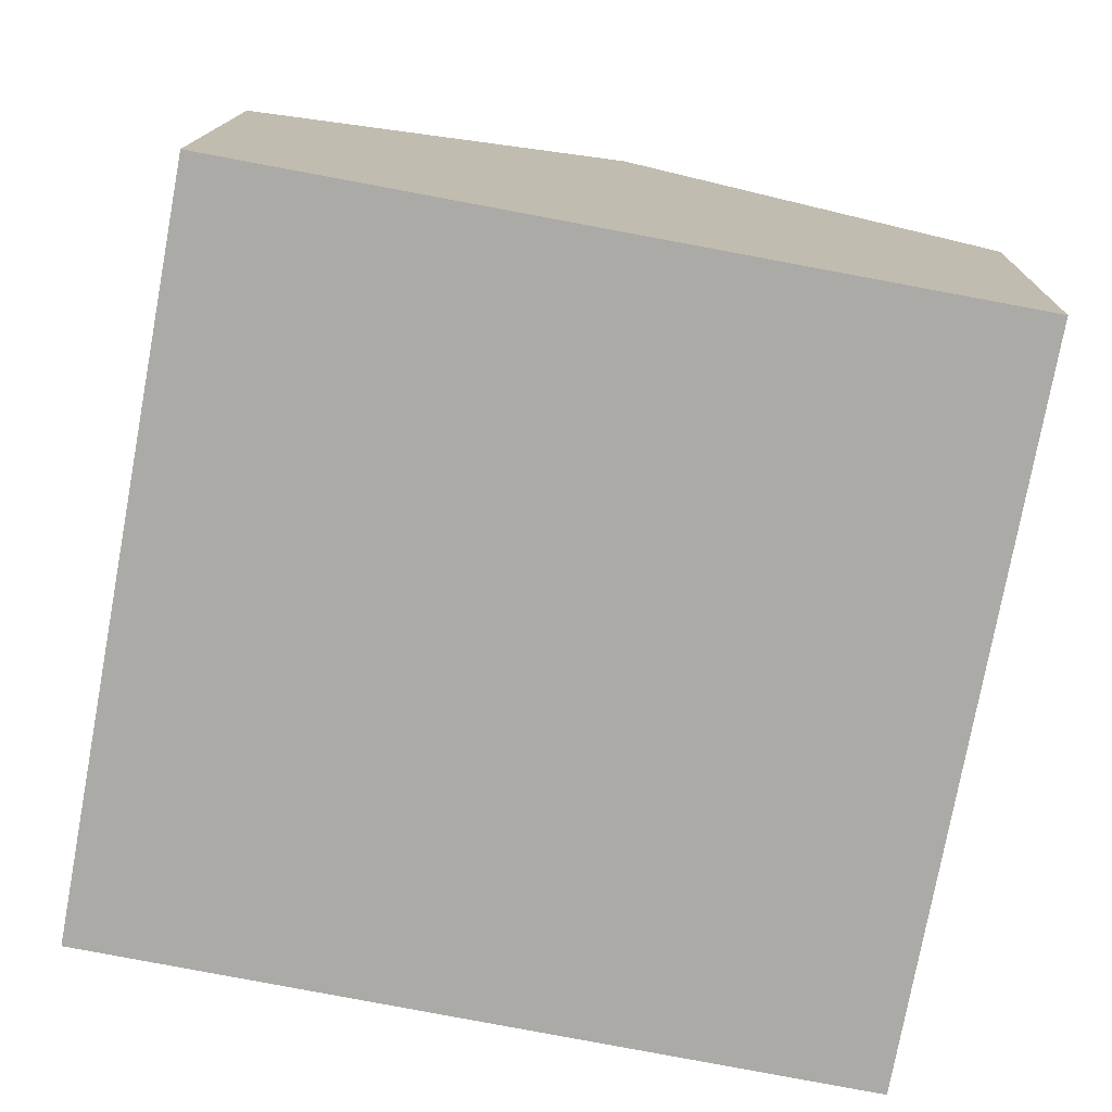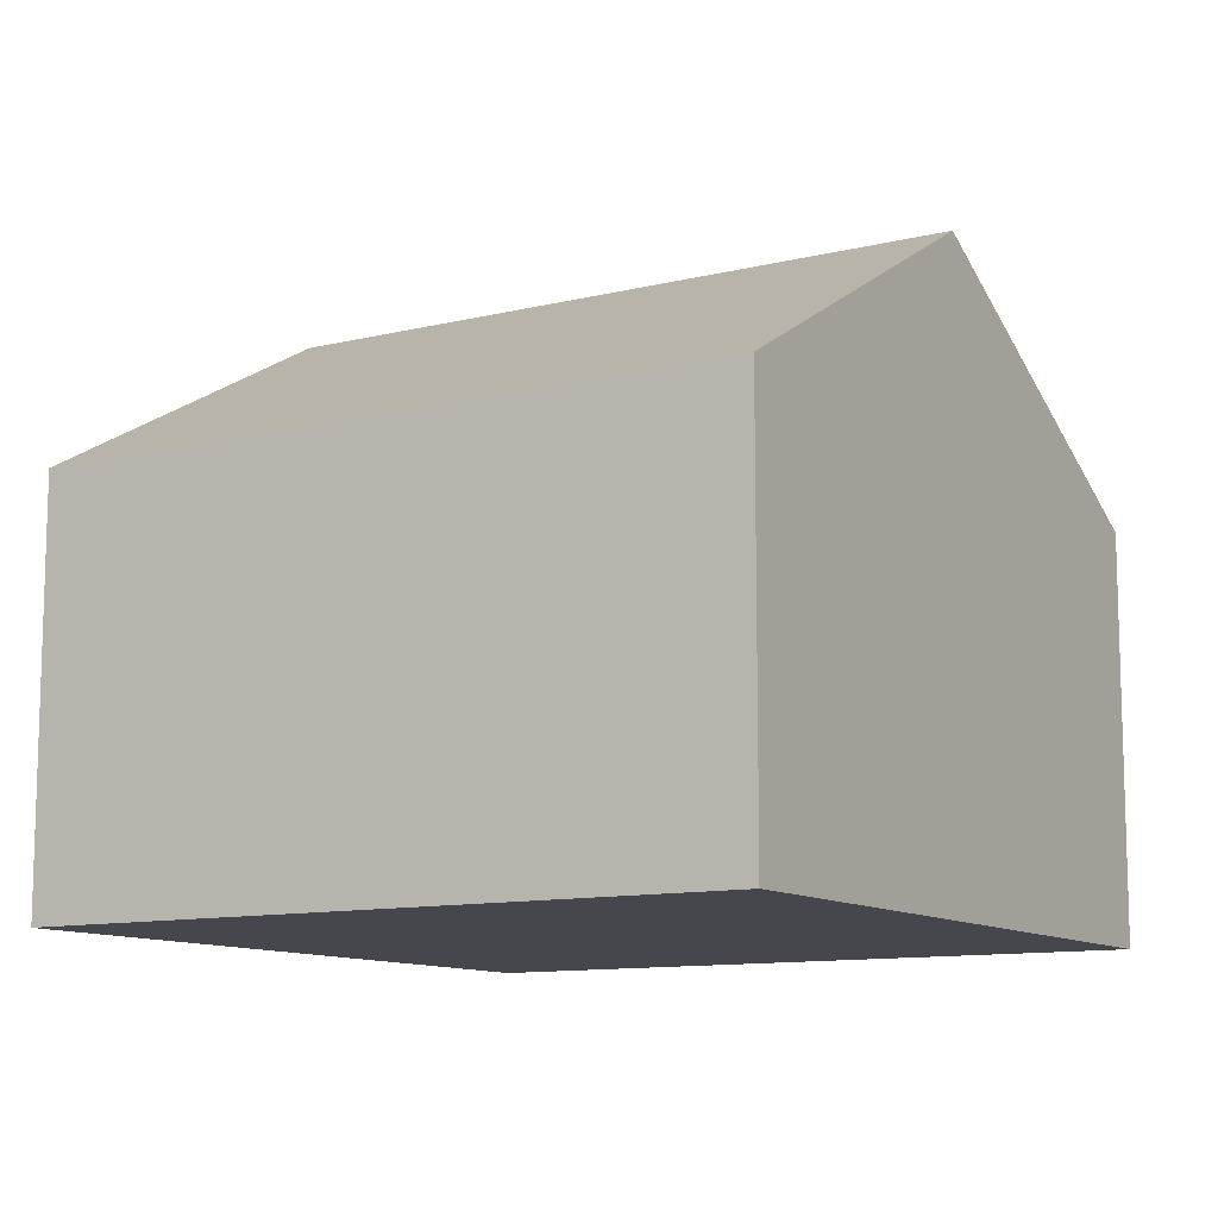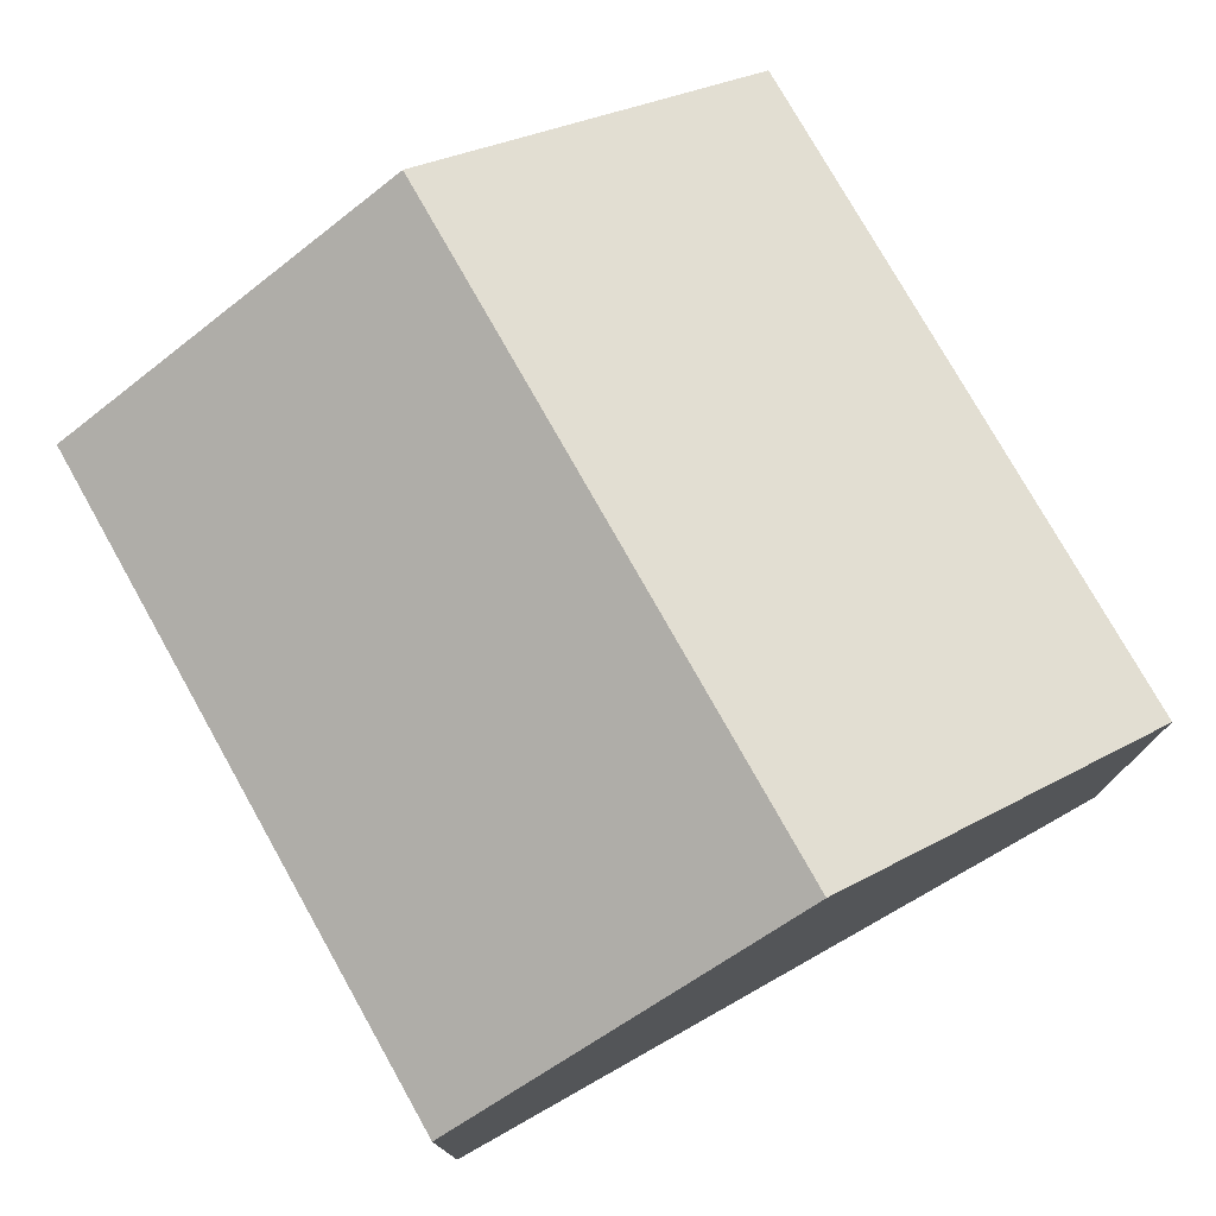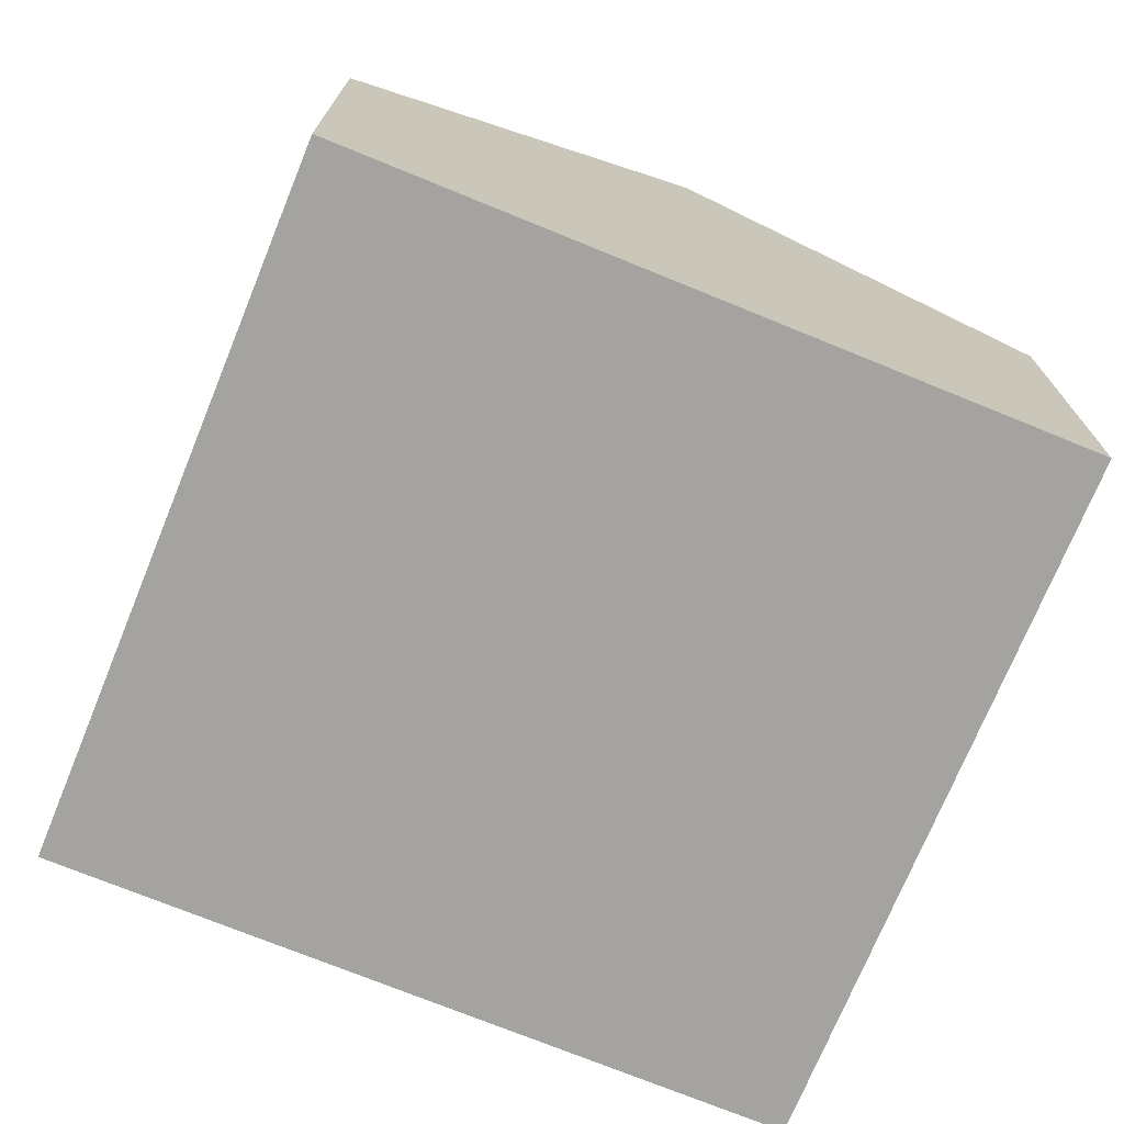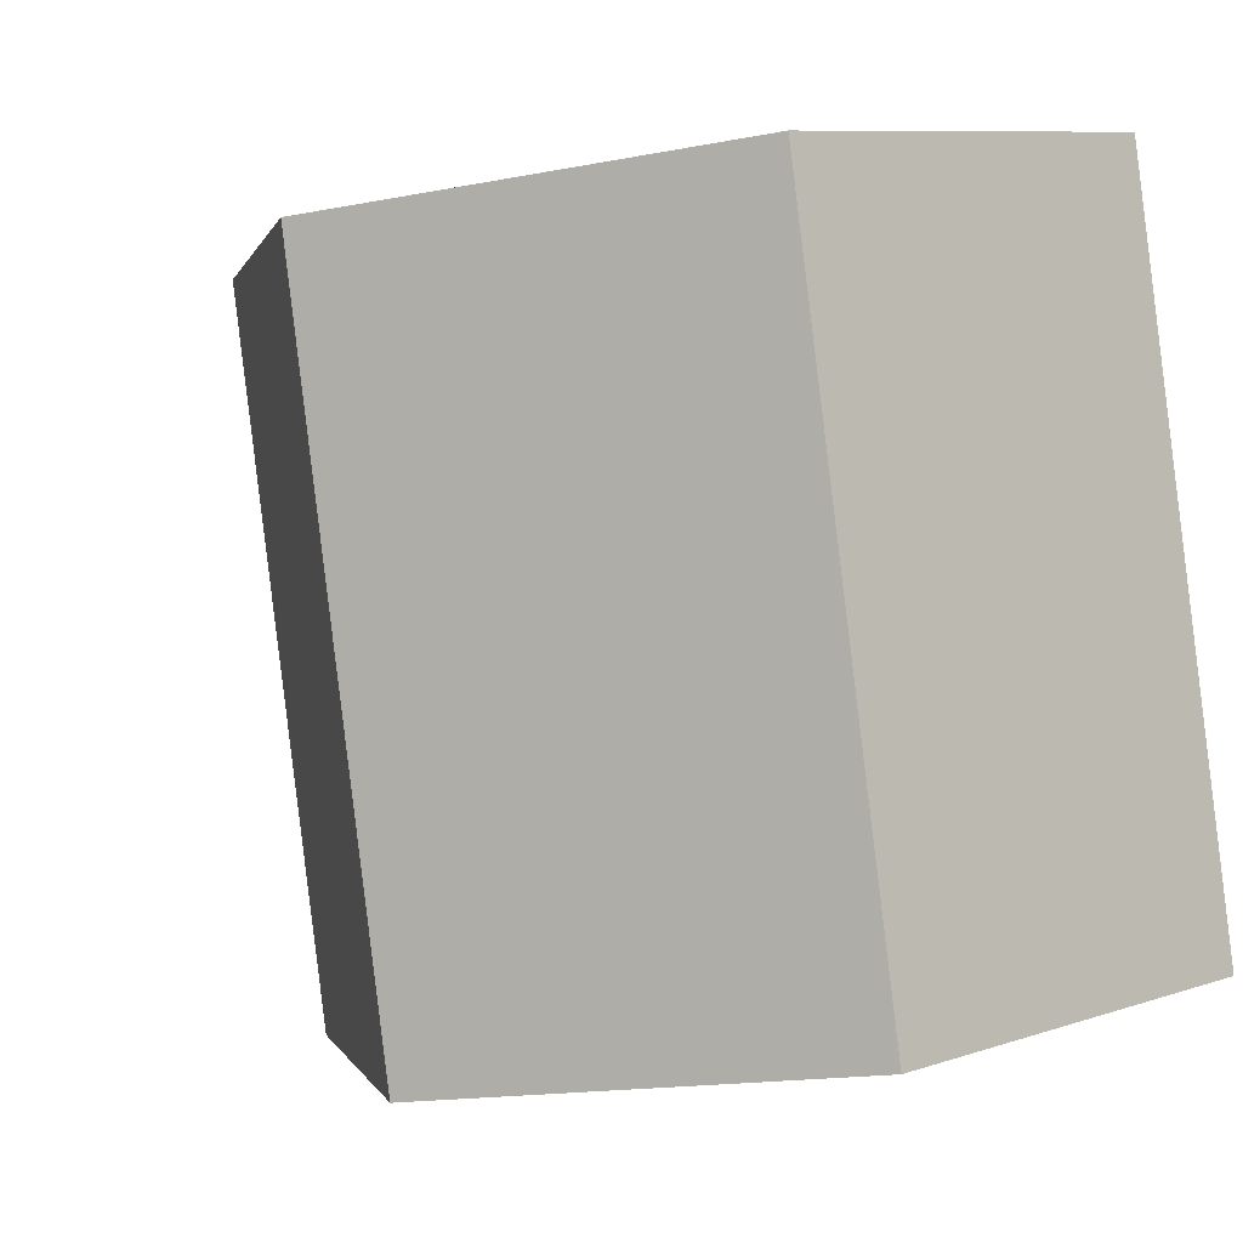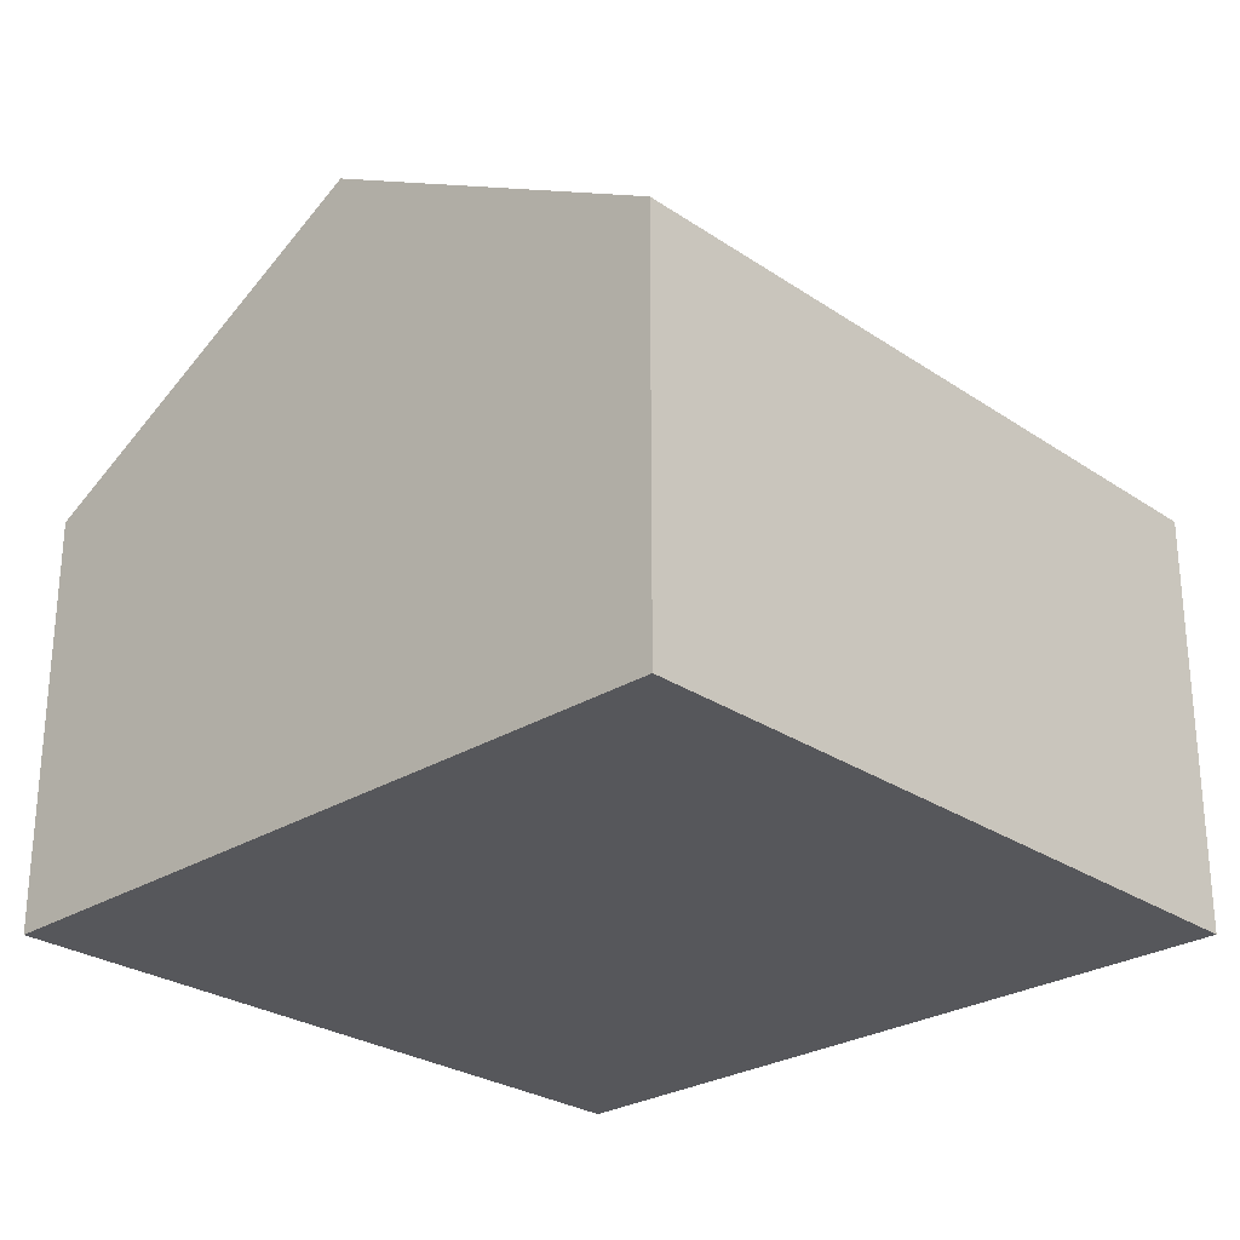
<metadata>
{"format":"obj","ext":"obj","renderer":"f3d","projection":"perspective","resolution":1024,"background":"white","views":[{"elev":13.8,"azim":1.3,"up":"+Z"},{"elev":-10.9,"azim":-48.2,"up":"+Y"},{"elev":76.7,"azim":-18.9,"up":"+Y"},{"elev":-72.9,"azim":168.2,"up":"+Y"},{"elev":9.0,"azim":-131.7,"up":"+Z"},{"elev":-27.1,"azim":54.2,"up":"+Y"}]}
</metadata>
<code>
v  4.48 2.118 2.939
v  1.905 3.175 -0.351
v  2.576 3.175 3.29
v  3.809 2.118 -0.701
v  0.671 2.118 3.641
v  0 2.118 1.297e-16
v  0 0 0
v  0.671 -2.229e-16 3.641
v  2.576 -2.015e-16 3.29
v  4.48 -1.8e-16 2.939
v  3.809 4.292e-17 -0.701
v  1.905 2.149e-17 -0.351
g defaultobject
f 1 2 3
f 2 1 4
f 2 5 3
f 5 2 6
f 7 5 6
f 5 7 8
f 8 3 5
f 3 8 1
f 1 8 9
f 1 9 10
f 10 4 1
f 4 10 11
f 2 7 6
f 7 2 4
f 7 4 12
f 12 4 11
f 9 11 10
f 11 9 8
f 11 8 7
f 11 7 12

</code>
